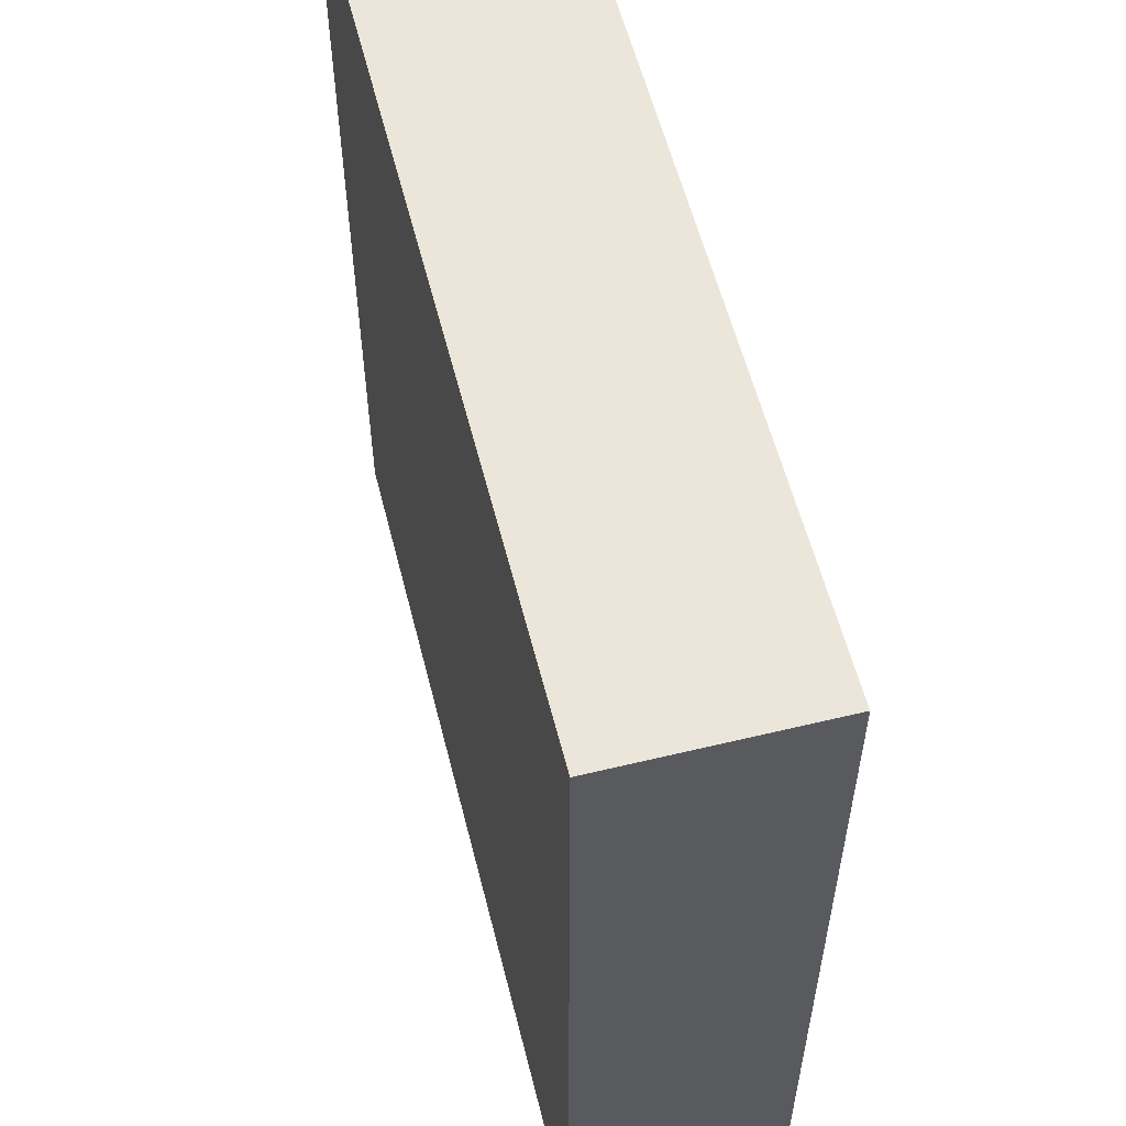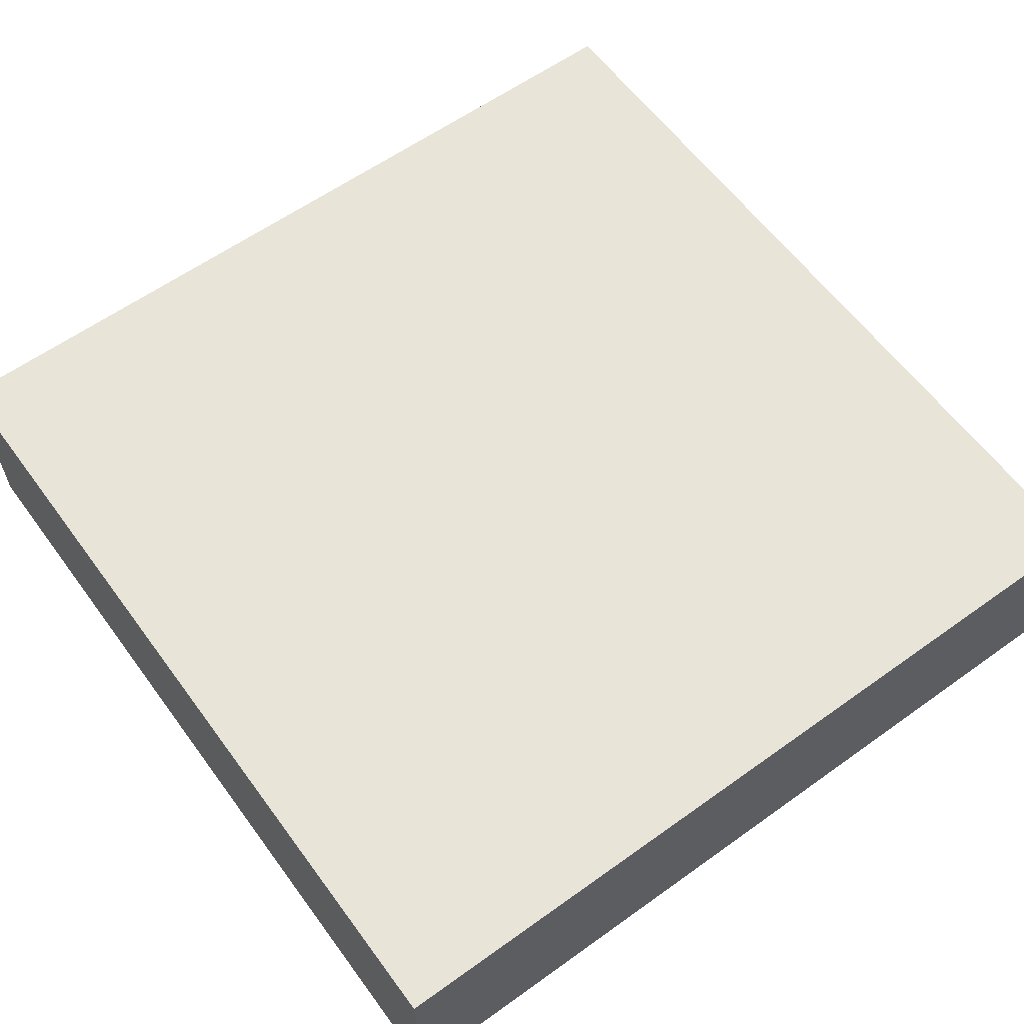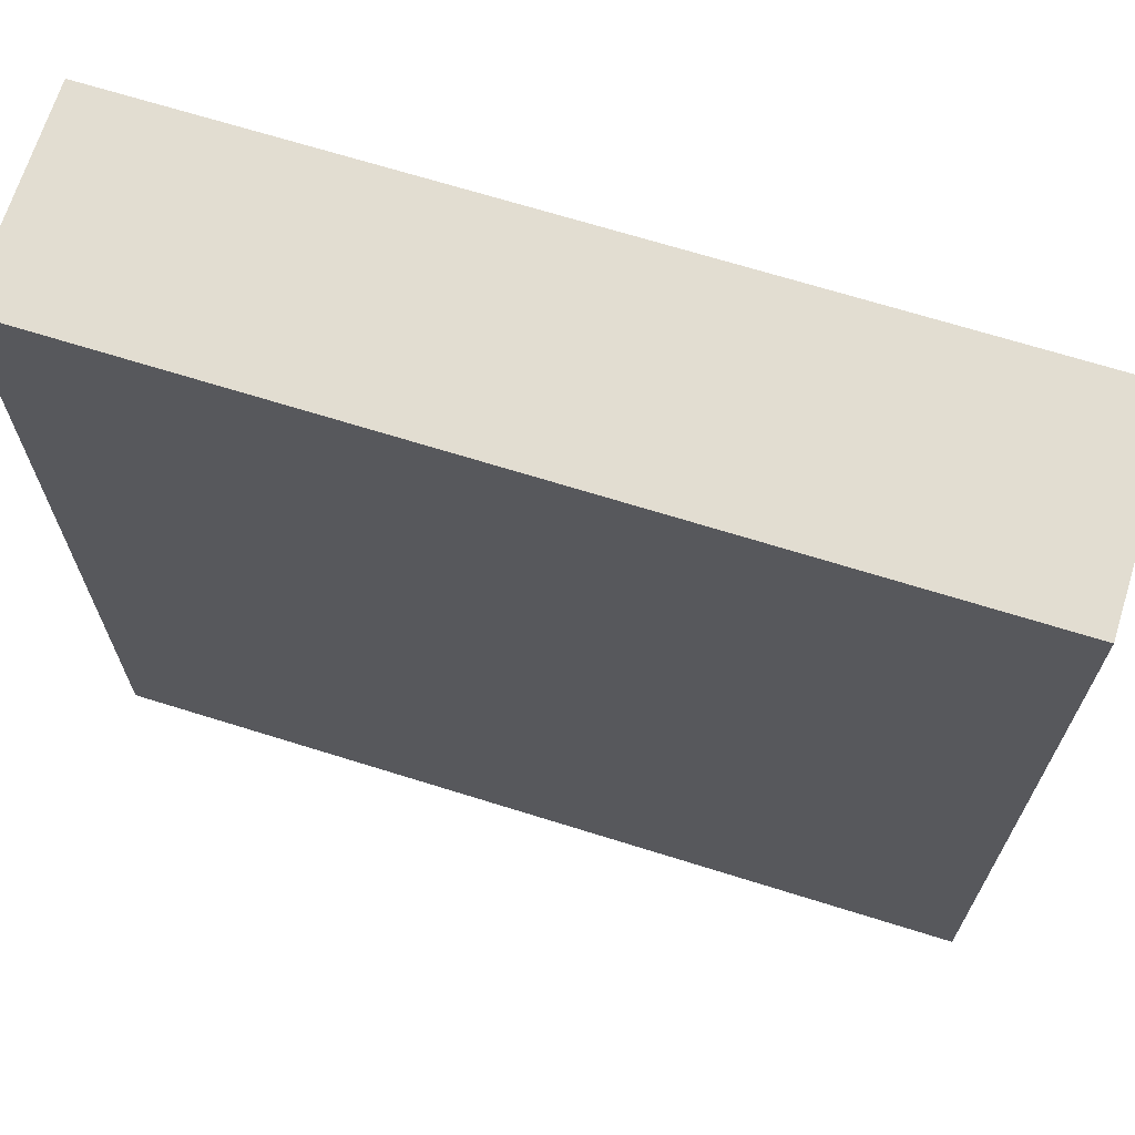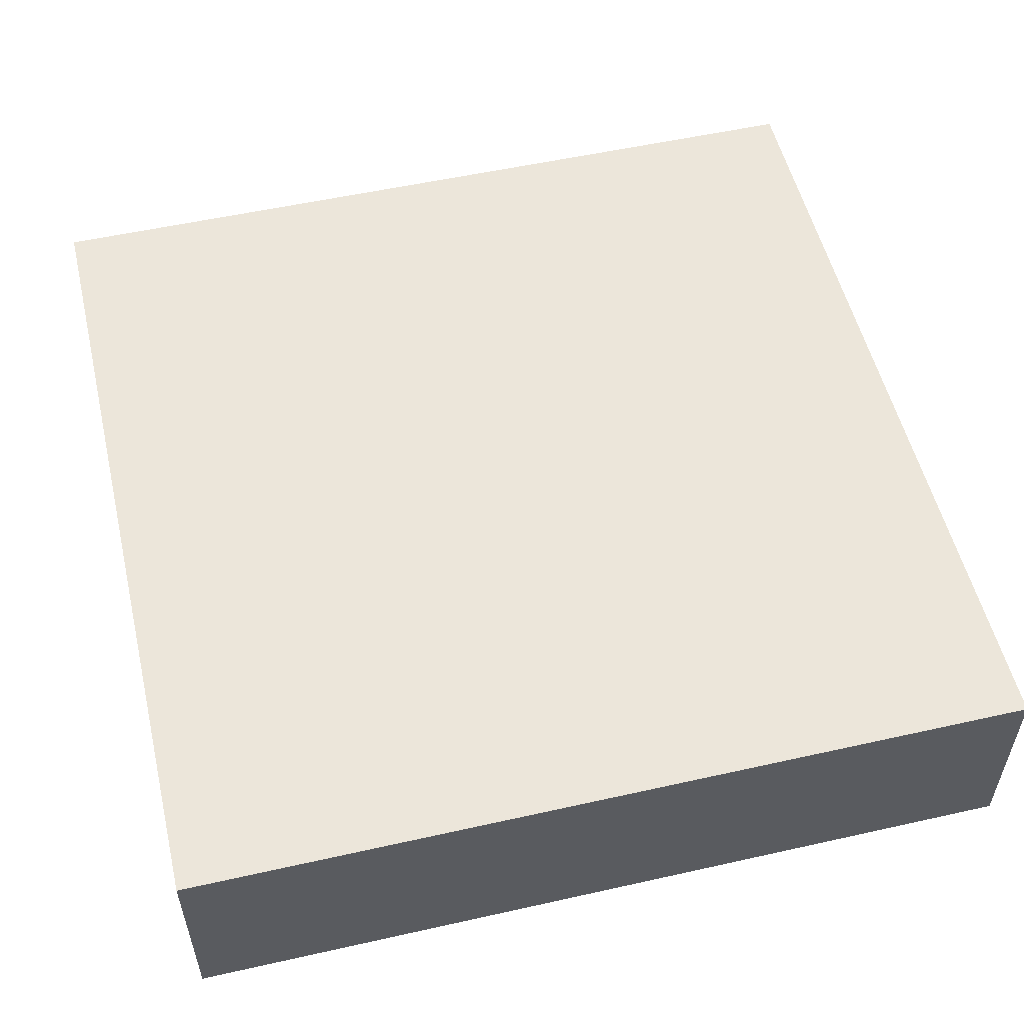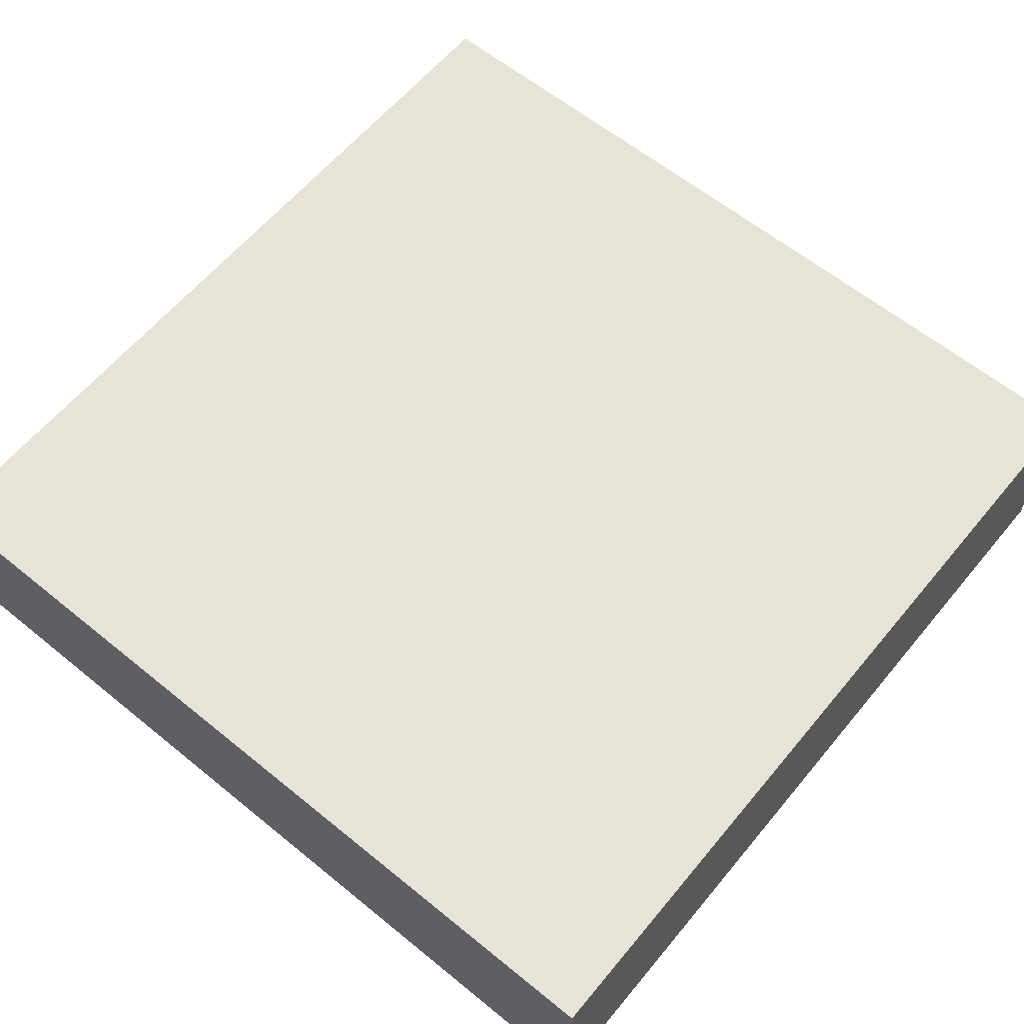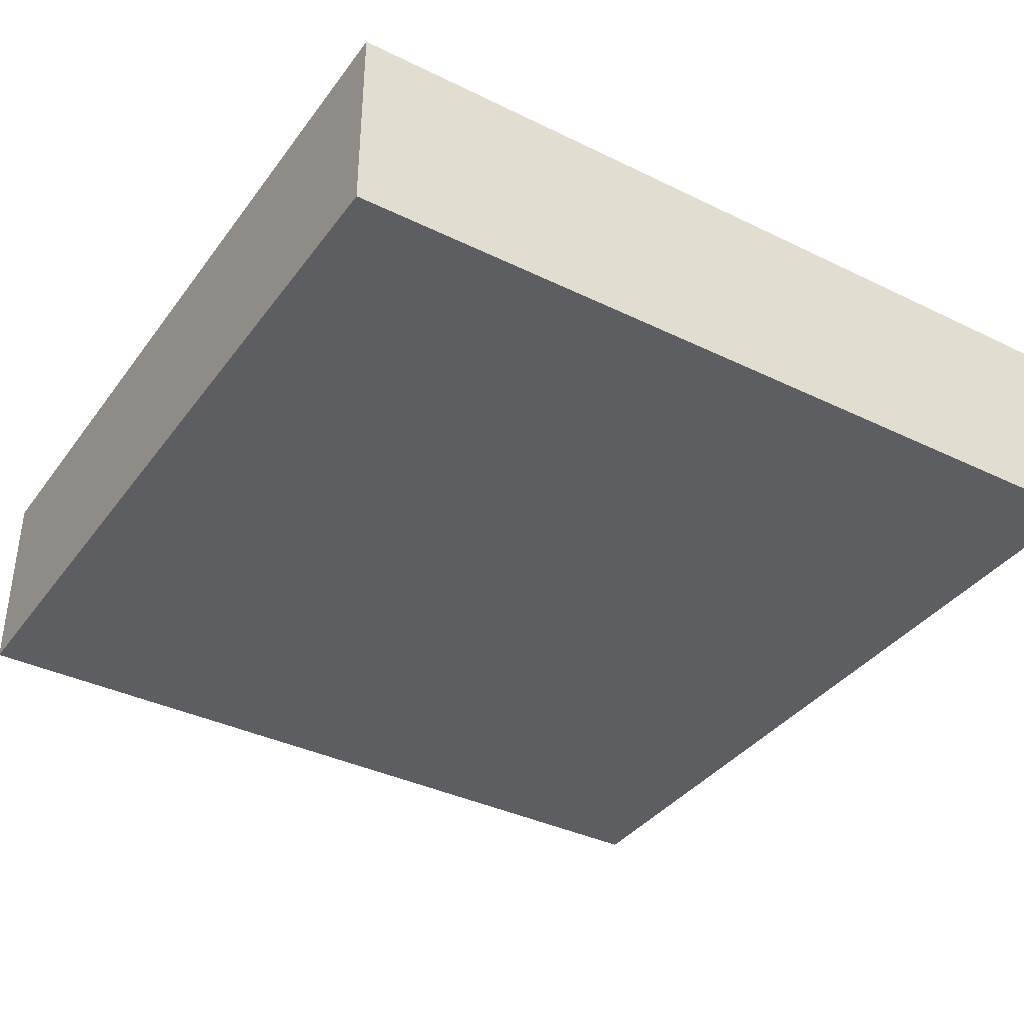
<metadata>
{"format":"obj","ext":"obj","renderer":"f3d","projection":"perspective","resolution":1024,"background":"white","views":[{"elev":57.4,"azim":-104.1,"up":"+Z"},{"elev":60.5,"azim":-36.2,"up":"+Y"},{"elev":68.4,"azim":-162.6,"up":"+Z"},{"elev":54.2,"azim":76.6,"up":"+Y"},{"elev":61.5,"azim":39.6,"up":"+Y"},{"elev":-37.4,"azim":148.0,"up":"+Y"}]}
</metadata>
<code>
v 0.25 0 -0.25
v -0.25 0 -0.25
v -0.25 0.12 -0.25
v 0.25 0.12 -0.25
v 0.25 0 0.25
v 0.25 0 -0.25
v 0.25 0.12 -0.25
v 0.25 0.12 0.25
v -0.25 0 0.25
v 0.25 0 0.25
v 0.25 0.12 0.25
v -0.25 0.12 0.25
v -0.25 0 -0.25
v -0.25 0 0.25
v -0.25 0.12 0.25
v -0.25 0.12 -0.25
v -0.25 0.12 -0.25
v -0.25 0.12 0.25
v 0.25 0.12 0.25
v 0.25 0.12 -0.25
v -0.25 0 0.25
v -0.25 0 -0.25
v 0.25 0 -0.25
v 0.25 0 0.25
f 1 2 4
f 4 2 3
f 5 6 8
f 8 6 7
f 9 10 12
f 12 10 11
f 13 14 16
f 16 14 15
f 17 18 20
f 20 18 19
f 22 23 21
f 21 23 24

</code>
